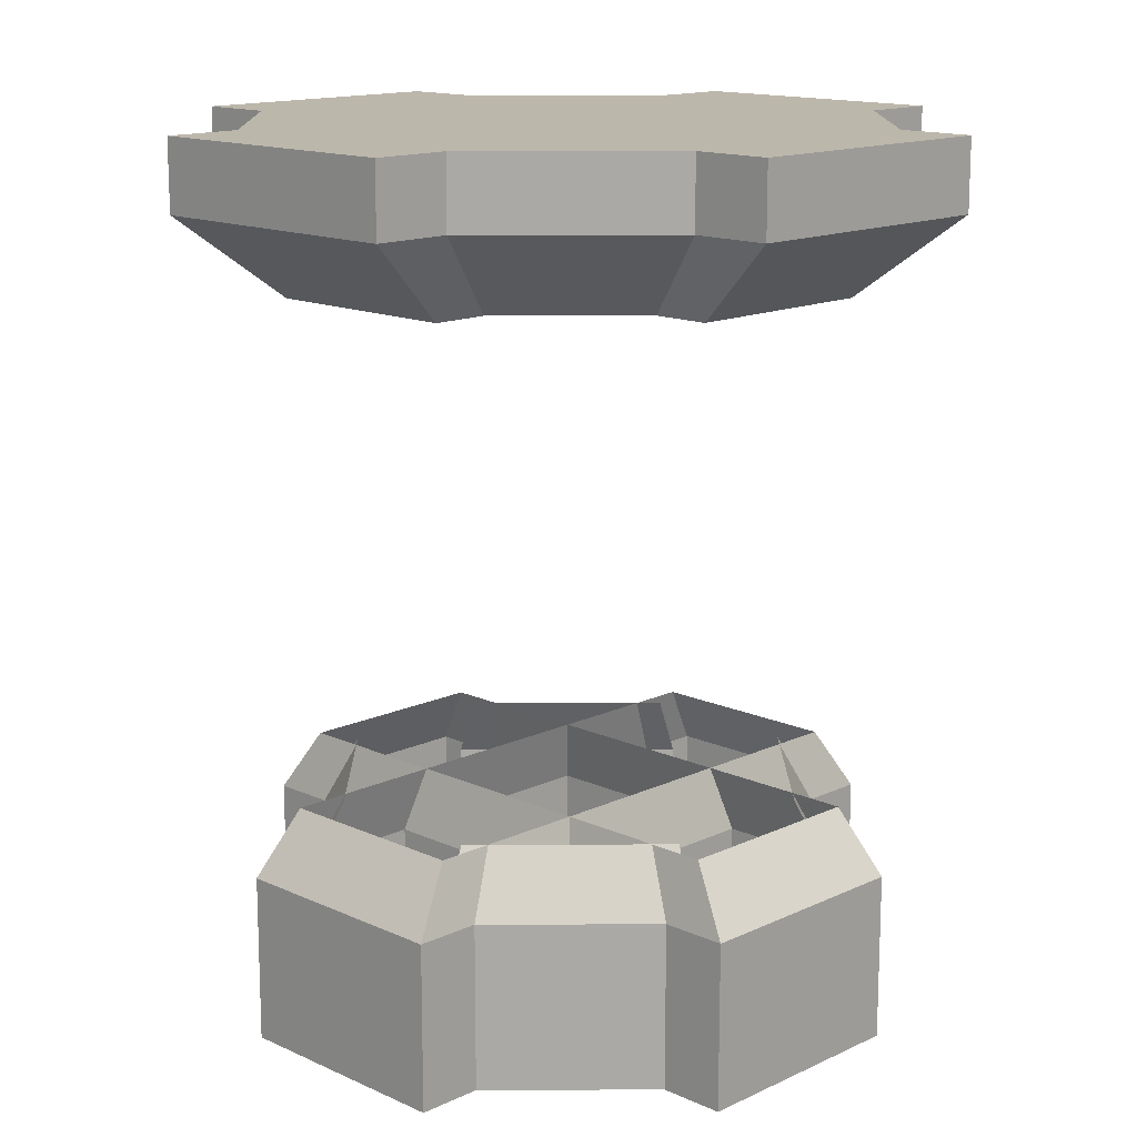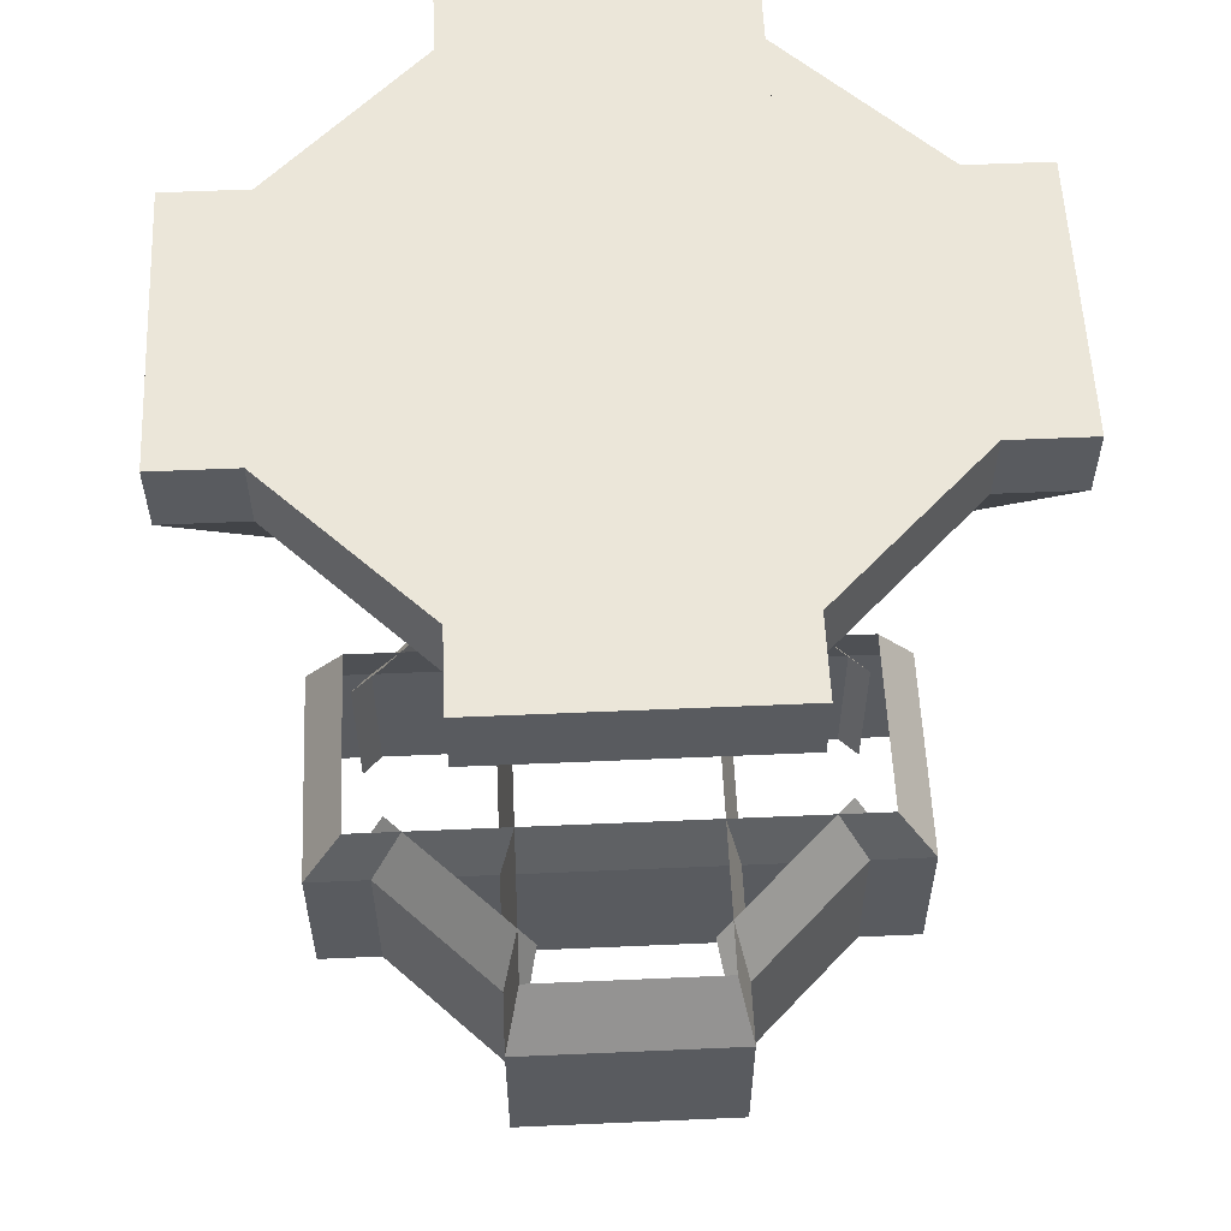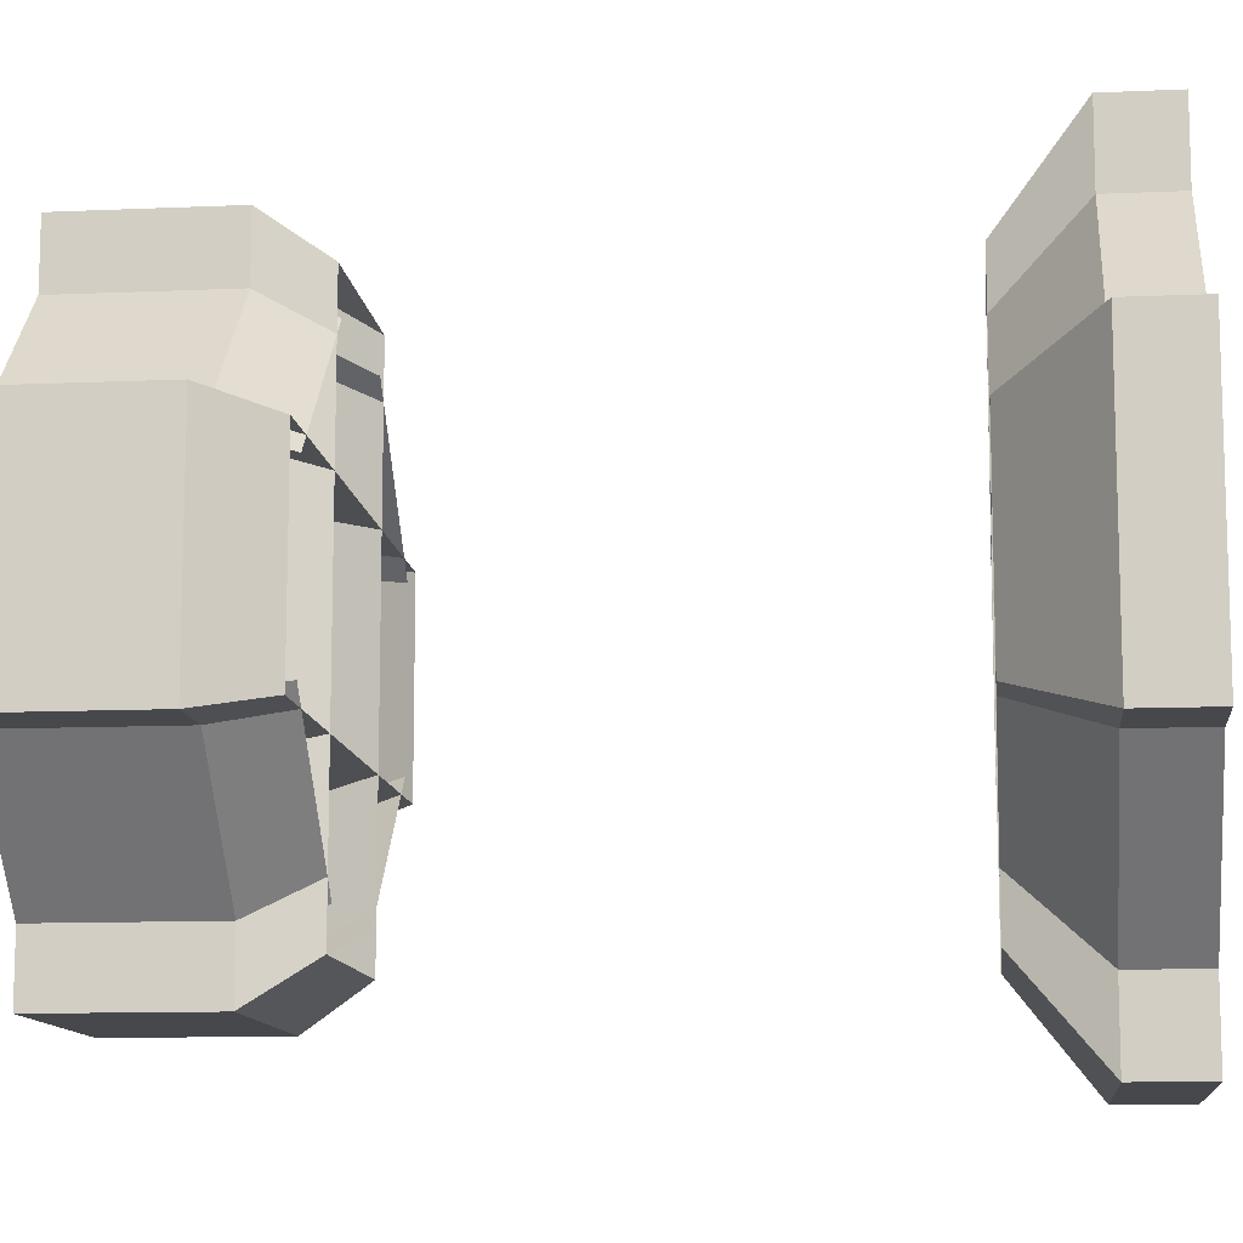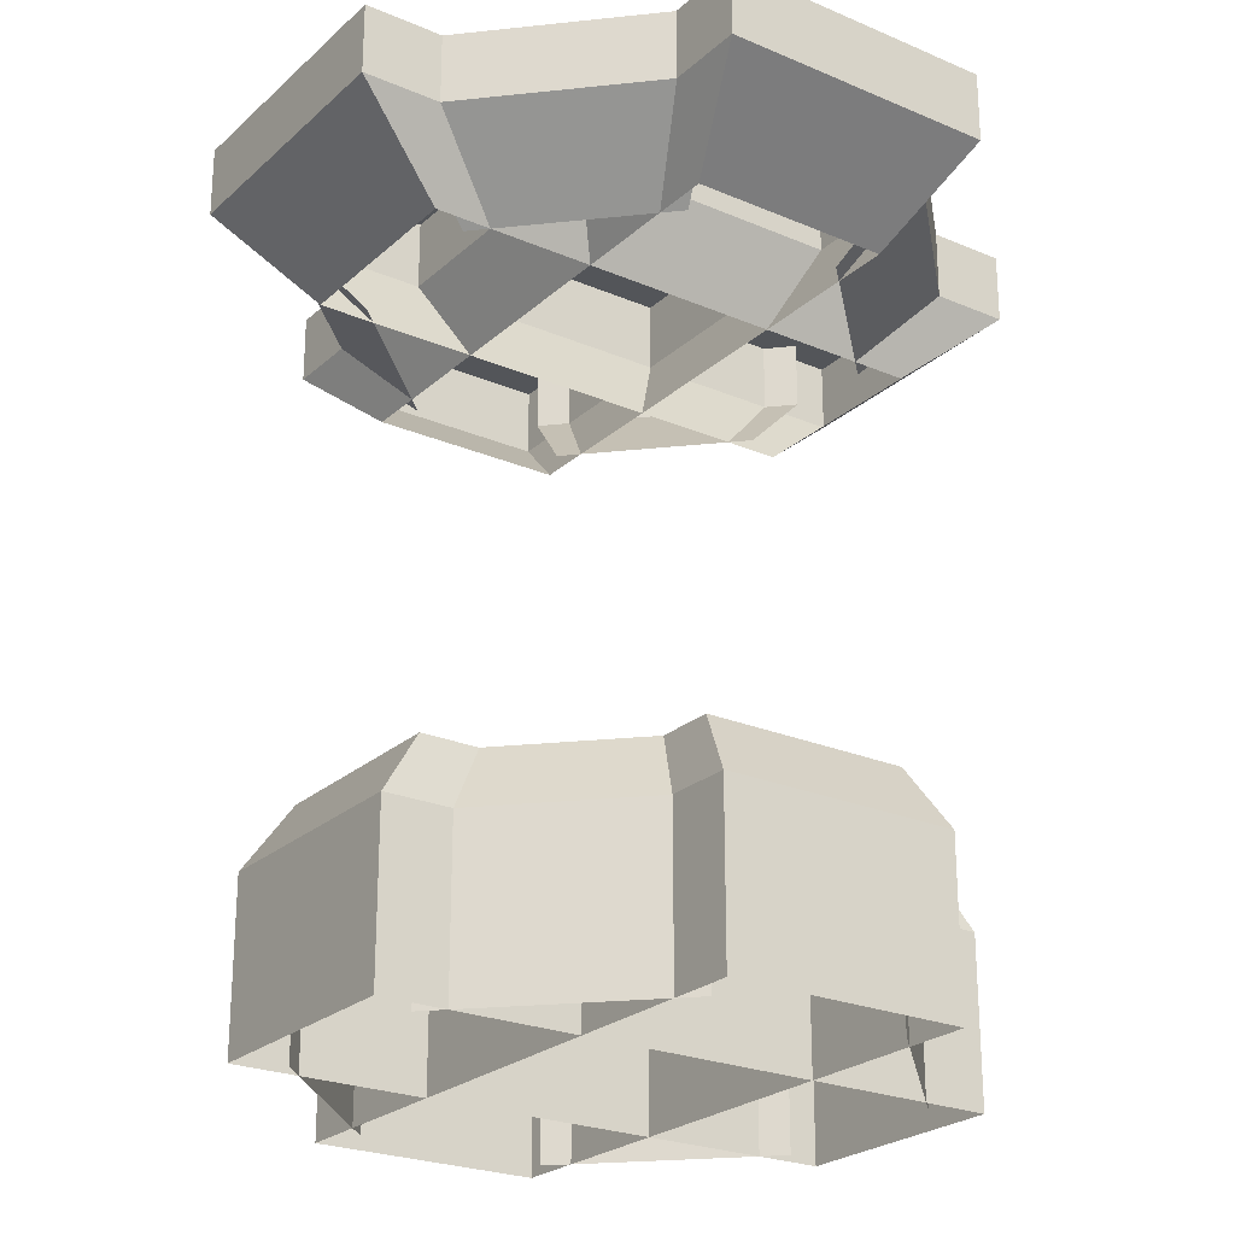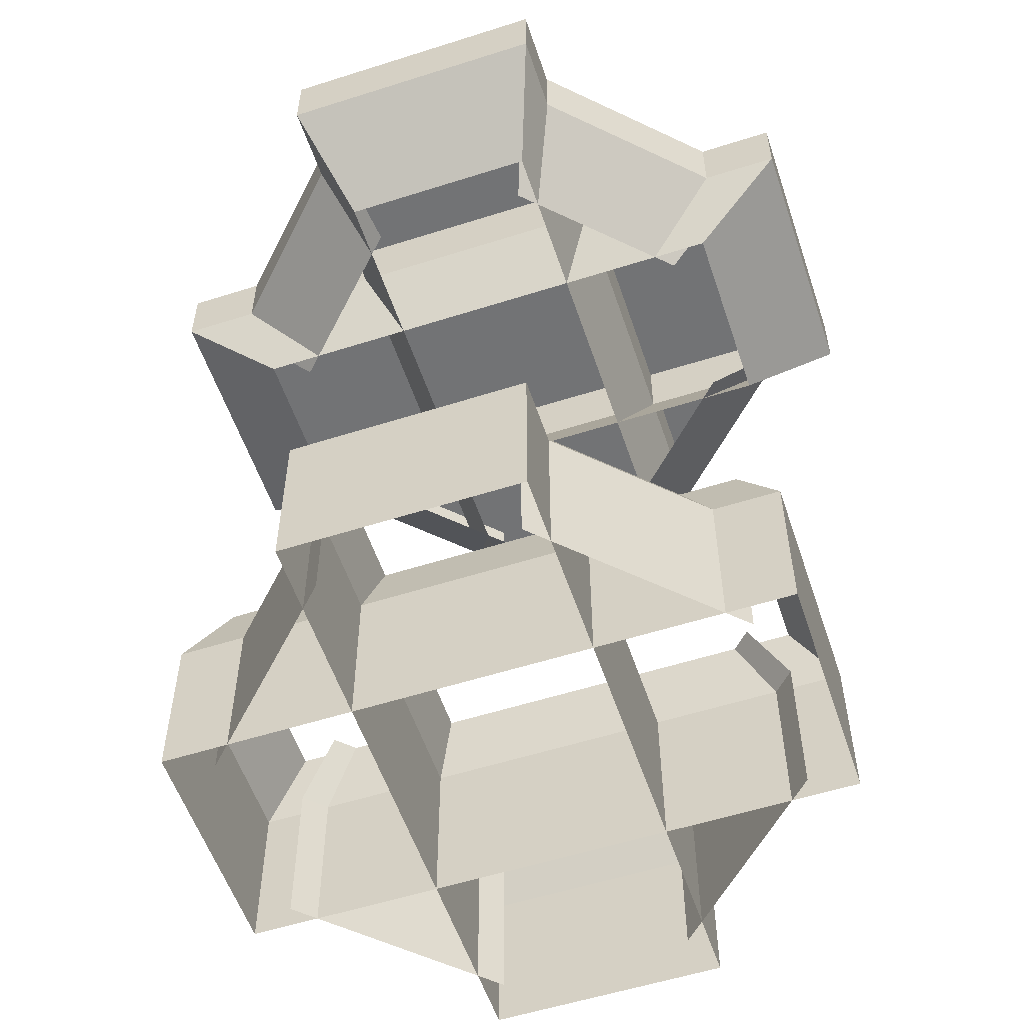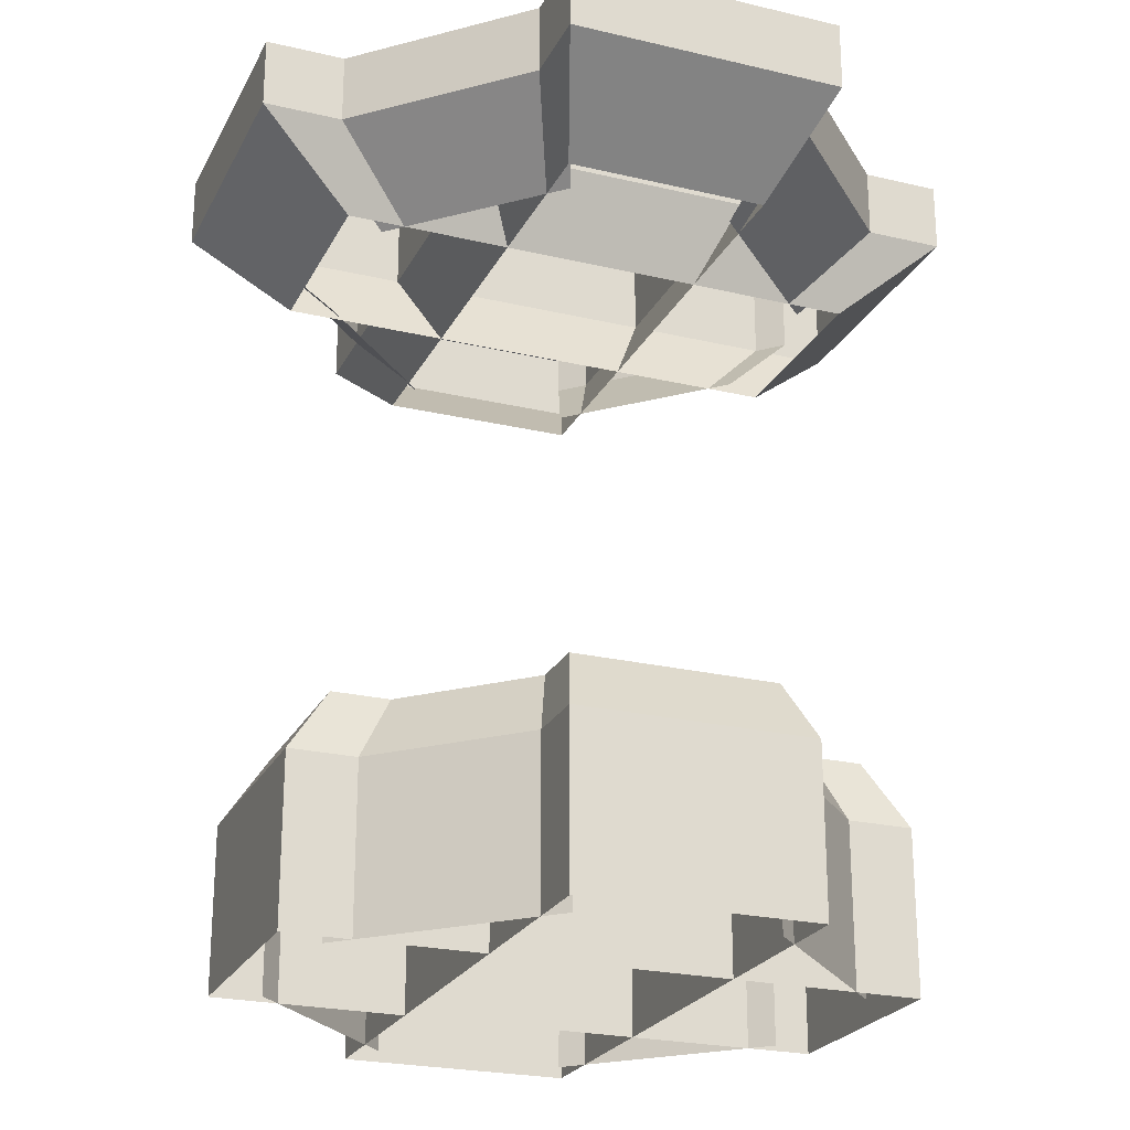
<metadata>
{"format":"obj","ext":"obj","renderer":"f3d","projection":"perspective","resolution":1024,"background":"white","views":[{"elev":14.5,"azim":44.6,"up":"+Y"},{"elev":57.0,"azim":-92.6,"up":"+Y"},{"elev":-11.4,"azim":96.2,"up":"+Z"},{"elev":-24.3,"azim":-125.1,"up":"+Y"},{"elev":-55.8,"azim":108.5,"up":"+Y"},{"elev":-23.8,"azim":158.5,"up":"+Y"}]}
</metadata>
<code>
v -570.1 290.6 216.6
v -570.1 -15.45 216.6
v 570.1 290.6 216.6
v 570.1 -15.45 216.6
v 570.1 290.6 -216.6
v 570.1 -15.45 -216.6
v -570.1 290.6 -216.6
v -570.1 -15.45 -216.6
v -490.9 410.3 186.5
v 490.9 410.3 186.5
v 490.9 410.3 -186.5
v -490.9 410.3 -186.5
v -216.6 290.6 -570.1
v -216.6 -15.45 -570.1
v -216.6 290.6 570.1
v -216.6 -15.45 570.1
v 216.6 290.6 570.1
v 216.6 -15.45 570.1
v 216.6 290.6 -570.1
v 216.6 -15.45 -570.1
v -186.5 410.3 -490.9
v -186.5 410.3 490.9
v 186.5 410.3 490.9
v 186.5 410.3 -490.9
v -485.1 290.6 -178.7
v -485.1 -15.45 -178.7
v 178.7 290.6 485.1
v 178.7 -15.45 485.1
v 485.1 290.6 178.7
v 485.1 -15.45 178.7
v -178.7 290.6 -485.1
v -178.7 -15.45 -485.1
v -417.6 410.3 -153.8
v 153.8 410.3 417.6
v 417.6 410.3 153.8
v -153.8 410.3 -417.6
v 178.7 290.6 -485.1
v 178.7 -15.45 -485.1
v -485.1 290.6 178.7
v -485.1 -15.45 178.7
v -178.7 290.6 485.1
v -178.7 -15.45 485.1
v 485.1 290.6 -178.7
v 485.1 -15.45 -178.7
v 153.8 410.3 -417.6
v -417.6 410.3 153.8
v -153.8 410.3 417.6
v 417.6 410.3 -153.8
v -675.5 1474 256.7
v -675.5 1603 256.7
v 675.5 1474 256.7
v 675.5 1603 256.7
v 675.5 1474 -256.7
v 675.5 1603 -256.7
v -675.5 1474 -256.7
v -675.5 1603 -256.7
v -490.9 1323 186.5
v 490.9 1323 186.5
v 490.9 1323 -186.5
v -490.9 1323 -186.5
v -256.7 1474 -675.5
v -256.7 1603 -675.5
v -256.7 1474 675.5
v -256.7 1603 675.5
v 256.7 1474 675.5
v 256.7 1603 675.5
v 256.7 1474 -675.5
v 256.7 1603 -675.5
v -186.5 1323 -490.9
v -186.5 1323 490.9
v 186.5 1323 490.9
v 186.5 1323 -490.9
v -574.7 1474 -211.7
v -574.7 1603 -211.7
v 211.7 1474 574.7
v 211.7 1603 574.7
v 574.7 1474 211.7
v 574.7 1603 211.7
v -211.7 1474 -574.7
v -211.7 1603 -574.7
v -417.6 1323 -153.8
v 153.8 1323 417.6
v 417.6 1323 153.8
v -153.8 1323 -417.6
v 211.7 1474 -574.7
v 211.7 1603 -574.7
v -574.7 1474 211.7
v -574.7 1603 211.7
v -211.7 1474 574.7
v -211.7 1603 574.7
v 574.7 1474 -211.7
v 574.7 1603 -211.7
v 153.8 1323 -417.6
v -417.6 1323 153.8
v -153.8 1323 417.6
v 417.6 1323 -153.8
f 1 4 3
f 4 1 2
f 3 6 5
f 6 3 4
f 5 8 7
f 8 5 6
f 7 2 1
f 2 7 8
f 11 7 12
f 7 11 5
f 10 5 11
f 5 10 3
f 9 3 10
f 3 9 1
f 12 1 9
f 1 12 7
f 13 16 15
f 16 13 14
f 15 18 17
f 18 15 16
f 17 20 19
f 20 17 18
f 19 14 13
f 14 19 20
f 23 19 24
f 19 23 17
f 22 17 23
f 17 22 15
f 21 15 22
f 15 21 13
f 24 13 21
f 13 24 19
f 27 30 29
f 30 27 28
f 31 26 25
f 26 31 32
f 34 29 35
f 29 34 27
f 36 25 33
f 25 36 31
f 39 42 41
f 42 39 40
f 43 38 37
f 38 43 44
f 46 41 47
f 41 46 39
f 48 37 45
f 37 48 43
f 49 52 50
f 52 49 51
f 51 54 52
f 54 51 53
f 53 56 54
f 56 53 55
f 55 50 56
f 50 55 49
f 50 54 56
f 54 50 52
f 59 55 53
f 55 59 60
f 58 53 51
f 53 58 59
f 57 51 49
f 51 57 58
f 60 49 55
f 49 60 57
f 61 64 62
f 64 61 63
f 63 66 64
f 66 63 65
f 65 68 66
f 68 65 67
f 67 62 68
f 62 67 61
f 62 66 68
f 66 62 64
f 71 67 65
f 67 71 72
f 70 65 63
f 65 70 71
f 69 63 61
f 63 69 70
f 72 61 67
f 61 72 69
f 75 78 76
f 78 75 77
f 79 74 80
f 74 79 73
f 74 78 80
f 78 74 76
f 82 77 75
f 77 82 83
f 84 73 79
f 73 84 81
f 87 90 88
f 90 87 89
f 91 86 92
f 86 91 85
f 86 90 92
f 90 86 88
f 94 89 87
f 89 94 95
f 96 85 91
f 85 96 93

</code>
